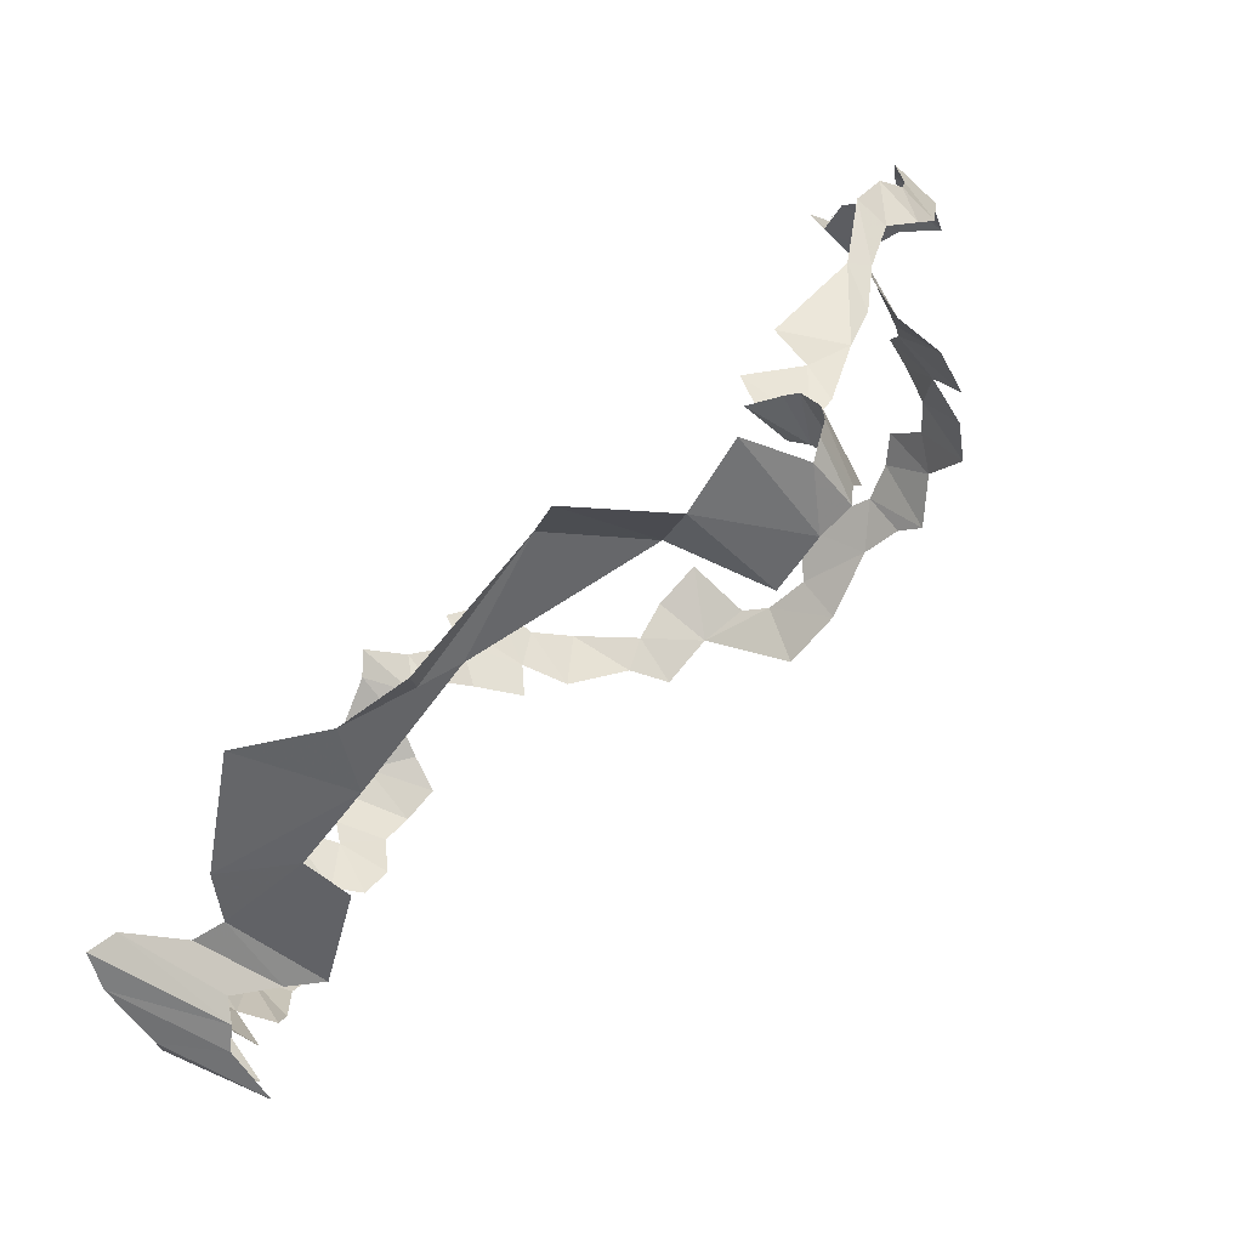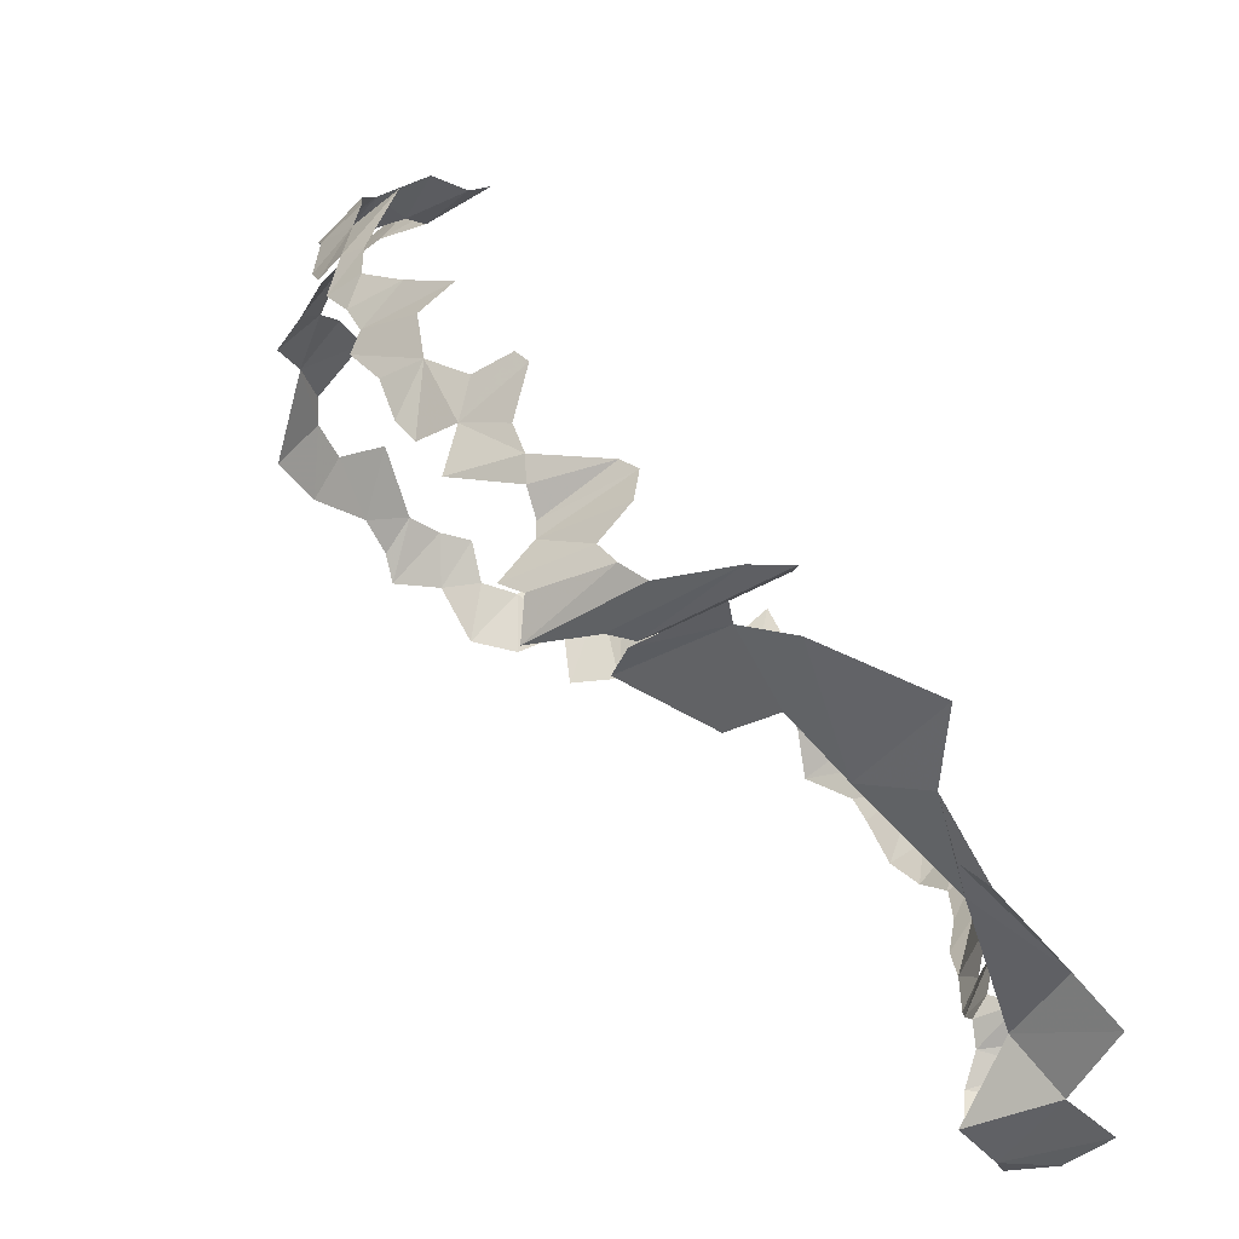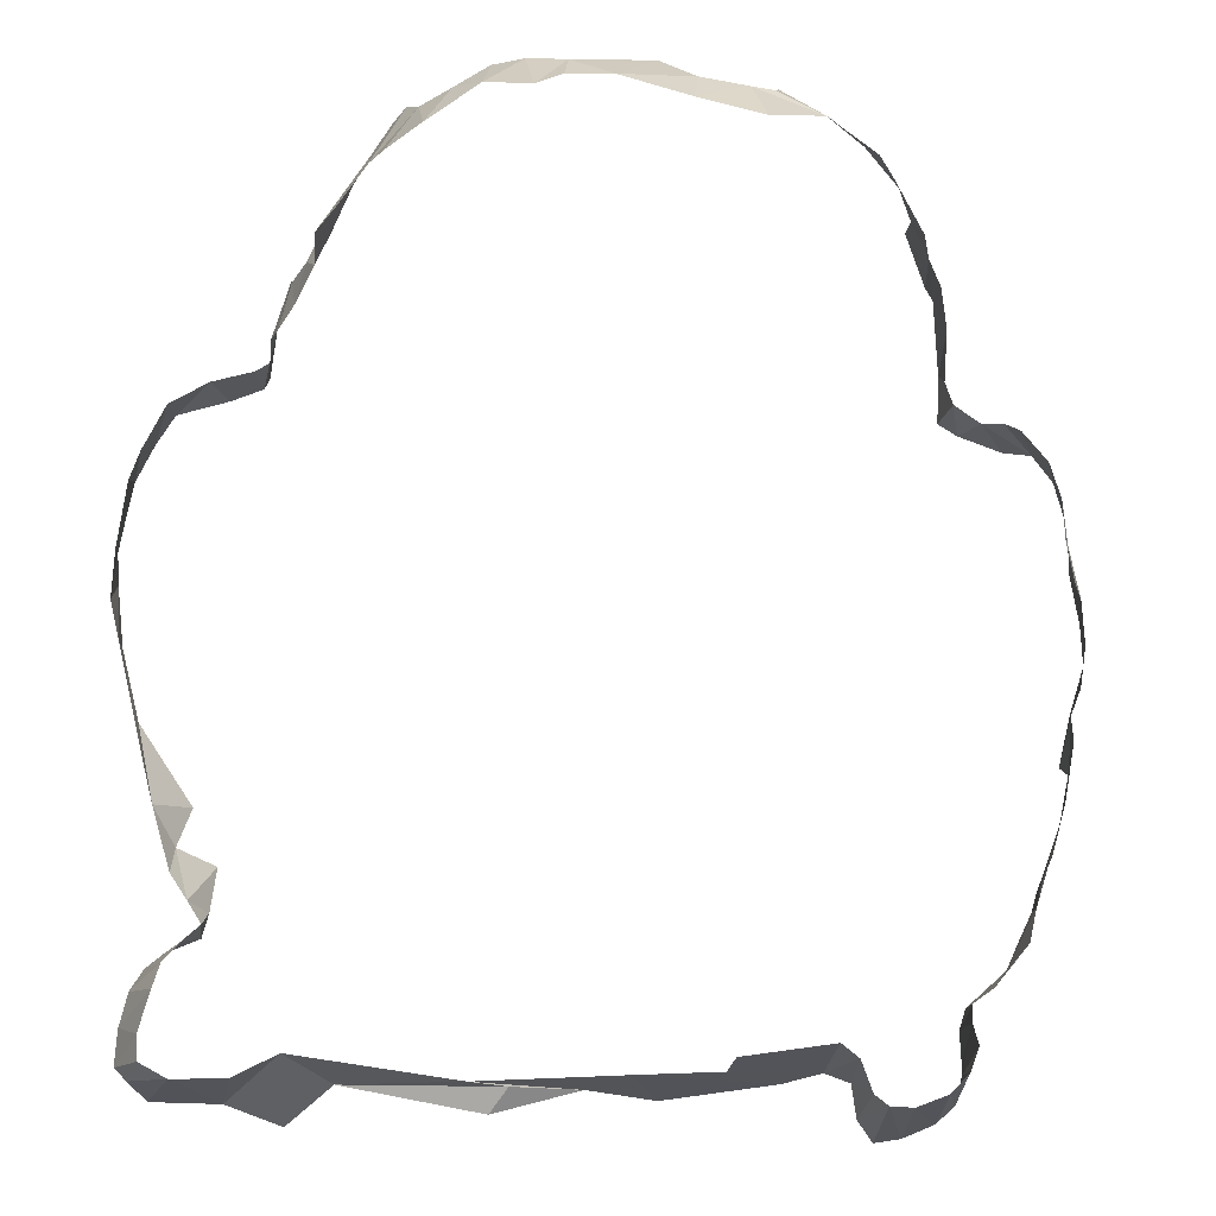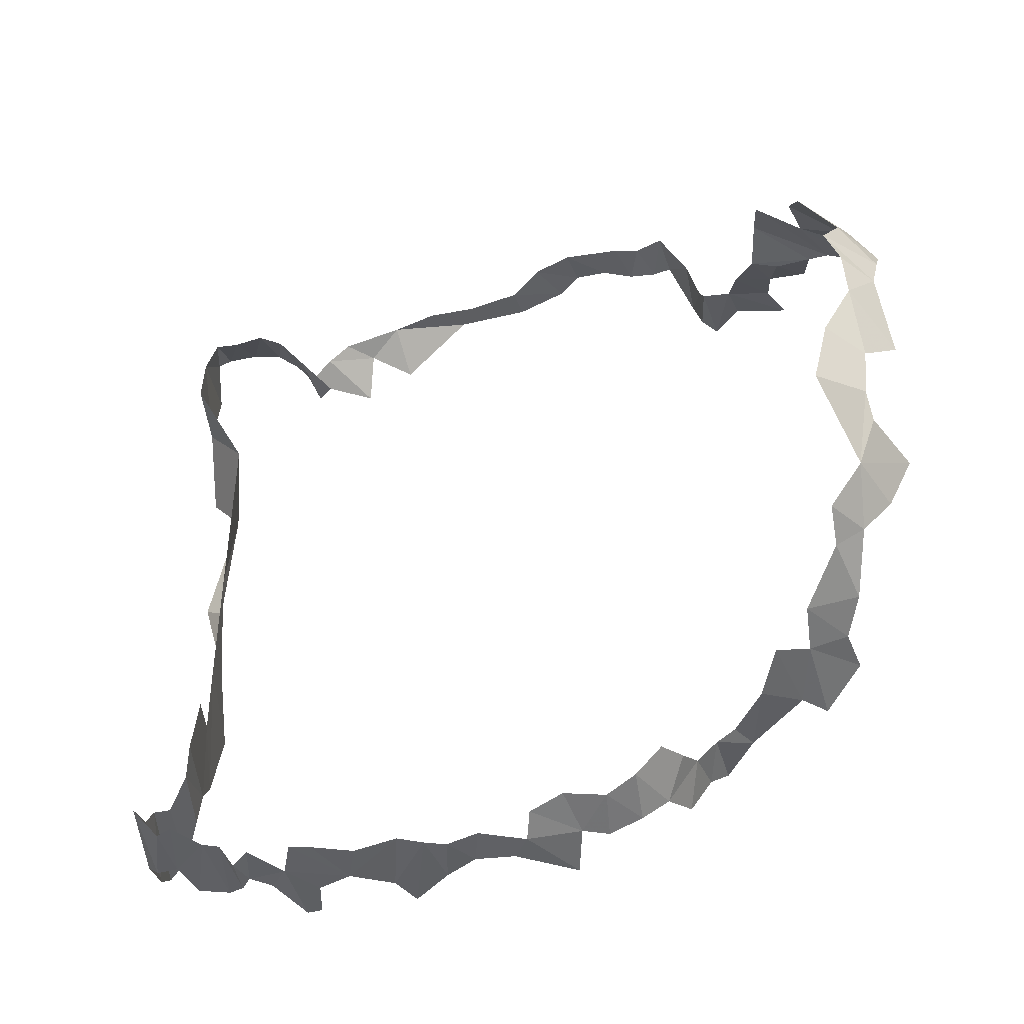
<metadata>
{"format":"obj","ext":"obj","renderer":"f3d","projection":"perspective","resolution":1024,"background":"white","views":[{"elev":-52.9,"azim":-47.4,"up":"+Y"},{"elev":-50.1,"azim":-156.2,"up":"+Y"},{"elev":-22.7,"azim":78.7,"up":"+Y"},{"elev":-33.0,"azim":93.9,"up":"+Z"}]}
</metadata>
<code>
v -9.606 11.05 1.665
v -9.822 10.77 1.451
v -9.65 10.51 1.496
v -7.572 14.87 0.7477
v -7.873 15.06 0.7834
v -7.958 14.71 0.8567
v -10.17 9.869 1.626
v -9.589 9.767 1.524
v -9.756 9.989 1.374
v -7.723 14.44 -4.407
v -7.949 14.61 -4.431
v -7.276 14.67 -4.299
v -8.036 11.02 -5.335
v -8.407 10.94 -5.408
v -7.79 11.43 -5.342
v -8.984 10.14 -5.219
v -9.184 10.45 -5.411
v -8.61 10.31 -5.251
v -5.532 15.58 -1.238
v -5.896 15.98 -1.64
v -5.797 15.84 -0.9372
v -8.381 11.36 -5.501
v -7.861 11.66 -5.356
v -7.79 11.43 -5.342
v -8.307 14.65 0.9567
v -7.958 14.71 0.8567
v -8.212 15.05 0.8649
v -9.545 8.991 -4.14
v -9.226 9.19 -3.946
v -9.967 9.172 -4.076
v -10.1 9.188 -2.283
v -10.6 9.172 -2
v -10.96 9.193 -2.69
v -9.534 8.925 -4.807
v -8.874 9.038 -4.733
v -8.751 8.822 -4.52
v -5.79 15.29 -3.331
v -6.109 15.33 -3.522
v -6.169 15.58 -3.333
v -9.797 8.907 1.41
v -10.48 8.891 0.9318
v -9.668 8.903 0.9492
v -7.694 15.27 -4.269
v -6.929 15.1 -4.06
v -7.489 15.04 -4.262
v -8.773 13.72 1.957
v -8.41 13.97 1.785
v -9.041 13.9 1.837
v -8.45 9.977 -5.125
v -9.035 9.914 -5.121
v -8.61 10.31 -5.251
v -7.861 11.66 -5.356
v -8.673 11.53 -5.532
v -8.247 11.84 -5.499
v -7.949 14.61 -4.431
v -7.489 15.04 -4.262
v -7.276 14.67 -4.299
v -8.965 9.454 -4.793
v -9.696 9.311 -4.93
v -9.742 9.599 -4.938
v -8.825 14.38 1.002
v -8.479 14.36 1.109
v -8.388 14.4 0.9992
v -5.911 15.23 0.1341
v -6.373 15.65 0.1119
v -6.266 15.17 0.3752
v -8.26 10.39 -5.173
v -8.61 10.31 -5.251
v -8.407 10.94 -5.408
v -9.92 9.208 -3.03
v -10.1 9.188 -2.283
v -10.27 9.215 -3.571
v -8.365 14.38 -4.541
v -7.949 14.61 -4.431
v -7.792 14.27 -4.495
v -8.673 11.53 -5.532
v -7.861 11.66 -5.356
v -8.381 11.36 -5.501
v -5.765 15.56 -2.918
v -5.79 15.29 -3.331
v -6.169 15.58 -3.333
v -7.427 12.62 -5.296
v -7.704 13.07 -5.364
v -7.298 12.92 -5.194
v -10.2 8.971 1.707
v -9.772 9.025 1.654
v -10.25 9.087 1.812
v -8.156 13.02 -5.53
v -7.704 13.07 -5.364
v -7.682 12.59 -5.437
v -7.071 14.88 0.7947
v -7.238 15.41 0.5052
v -7.572 14.87 0.7477
v -7.792 14.27 -4.495
v -8.237 14.22 -4.665
v -8.365 14.38 -4.541
v -8.751 8.822 -4.52
v -9.689 8.804 -4.687
v -9.534 8.925 -4.807
v -8.773 13.72 1.957
v -9.041 13.9 1.837
v -9.235 13.65 1.974
v -8.688 9.2 -4.752
v -9.405 9.142 -4.833
v -8.965 9.454 -4.793
v -5.765 15.56 -2.918
v -5.71 15.71 -2.516
v -5.601 15.65 -2.288
v -10.17 9.382 1.799
v -9.545 9.544 1.586
v -10.11 9.663 1.738
v -5.596 15.68 -1.888
v -5.896 15.98 -1.64
v -5.532 15.58 -1.238
v -7.587 12.16 -5.411
v -7.901 12.47 -5.495
v -7.682 12.59 -5.437
v -5.943 15.9 -0.63
v -5.809 15.56 -0.2884
v -5.502 15.4 -0.6259
v -9.01 12.96 2.098
v -9.206 13.36 2.02
v -9.333 13.06 2.07
v -9.526 11.44 1.778
v -9.567 11.88 1.883
v -9.747 11.78 1.808
v -6.929 15.1 -4.06
v -6.832 14.8 -4.118
v -7.489 15.04 -4.262
v -7.071 14.88 0.7947
v -7.06 15.58 0.4003
v -7.238 15.41 0.5052
v -8.61 10.31 -5.251
v -9.087 10.6 -5.432
v -8.741 10.63 -5.365
v -8.479 14.36 1.109
v -8.931 14.3 1.263
v -8.487 14.24 1.458
v -6.621 15.53 -3.737
v -6.518 15.07 -3.9
v -6.957 15.44 -3.934
v -5.943 15.9 -0.63
v -6.152 15.94 -0.4021
v -5.809 15.56 -0.2884
v -10.44 9.155 -1.007
v -10.87 9.182 0.01726
v -10.5 9.145 -1.359
v -5.765 15.56 -2.918
v -6.187 16.03 -2.658
v -5.71 15.71 -2.516
v -9.609 9.748 -4.956
v -8.99 9.756 -5.002
v -8.978 9.615 -4.812
v -5.797 15.84 -0.9372
v -5.943 15.9 -0.63
v -5.502 15.4 -0.6259
v -10.5 9.145 -1.359
v -10.87 9.182 0.01726
v -10.69 8.952 -1.224
v -7.704 13.07 -5.364
v -7.342 13.29 -5.202
v -7.298 12.92 -5.194
v -6.646 15.81 0.1725
v -6.942 15.84 0.2361
v -6.687 15.3 0.4426
v -7.873 15.06 0.7834
v -7.5 15.11 0.6406
v -7.617 15.38 0.6281
v -6.266 15.17 0.3752
v -6.373 15.65 0.1119
v -6.687 15.3 0.4426
v -10.1 9.188 -2.283
v -10.44 9.155 -1.007
v -10.6 9.172 -2
v -9.263 8.828 -4.392
v -10.26 8.806 -4.571
v -9.689 8.804 -4.687
v -8.965 9.454 -4.793
v -9.742 9.599 -4.938
v -8.978 9.615 -4.812
v -5.765 15.56 -2.918
v -6.195 15.83 -3.071
v -6.187 16.03 -2.658
v -9.405 9.142 -4.833
v -8.874 9.038 -4.733
v -9.534 8.925 -4.807
v -9.795 10.15 1.218
v -9.705 10.31 1.343
v -9.949 10.29 1.152
v -7.949 14.61 -4.431
v -7.723 14.44 -4.407
v -7.792 14.27 -4.495
v -7.773 11.87 -5.421
v -7.911 12.12 -5.506
v -7.587 12.16 -5.411
v -9.226 9.19 -3.946
v -9.901 9.229 -3.827
v -9.967 9.172 -4.076
v -9.797 8.907 1.41
v -10.67 8.926 1.516
v -10.48 8.891 0.9318
v -9.763 9.242 1.669
v -10.25 9.087 1.812
v -9.772 9.025 1.654
v -9.606 11.05 1.665
v -9.982 11.17 1.323
v -9.822 10.77 1.451
v -10.17 9.869 1.626
v -9.756 9.989 1.374
v -10.15 9.998 1.481
v -9.035 9.914 -5.121
v -8.984 10.14 -5.219
v -8.61 10.31 -5.251
v -10.23 9.263 0.5192
v -10.87 9.182 0.01726
v -10.44 9.155 -1.007
v -9.742 9.599 -4.938
v -9.609 9.748 -4.956
v -8.978 9.615 -4.812
v -8.793 14.06 1.697
v -8.41 13.97 1.785
v -8.487 14.24 1.458
v -6.373 15.65 0.1119
v -6.646 15.81 0.1725
v -6.687 15.3 0.4426
v -9.248 12.62 2.106
v -9.333 13.06 2.07
v -9.567 12.87 2.043
v -9.763 9.242 1.669
v -9.545 9.544 1.586
v -10.17 9.382 1.799
v -7.911 12.12 -5.506
v -7.901 12.47 -5.495
v -7.587 12.16 -5.411
v -8.094 14.03 -4.999
v -7.733 14.09 -4.702
v -7.703 13.83 -5.104
v -9.609 9.748 -4.956
v -9.035 9.914 -5.121
v -8.99 9.756 -5.002
v -6.957 15.44 -3.934
v -6.518 15.07 -3.9
v -6.929 15.1 -4.06
v -5.279 15.2 -2.336
v -5.765 15.56 -2.918
v -5.601 15.65 -2.288
v -10.15 9.998 1.481
v -9.756 9.989 1.374
v -10.19 10.15 1.19
v -7.861 11.66 -5.356
v -8.247 11.84 -5.499
v -7.773 11.87 -5.421
v -7.35 15.56 -4.007
v -6.957 15.44 -3.934
v -6.929 15.1 -4.06
v -8.61 10.31 -5.251
v -8.741 10.63 -5.365
v -8.407 10.94 -5.408
v -5.532 15.58 -1.238
v -5.797 15.84 -0.9372
v -5.539 15.54 -0.8567
v -9.797 8.907 1.41
v -10.2 8.971 1.707
v -10.67 8.926 1.516
v -8.132 10.61 -5.241
v -8.407 10.94 -5.408
v -8.036 11.02 -5.335
v -8.939 14.53 0.9514
v -8.307 14.65 0.9567
v -8.631 14.75 0.9791
v -7.238 15.41 0.5052
v -7.5 15.11 0.6406
v -7.572 14.87 0.7477
v -7.901 12.47 -5.495
v -8.156 13.02 -5.53
v -7.682 12.59 -5.437
v -8.751 8.822 -4.52
v -9.263 8.828 -4.392
v -9.689 8.804 -4.687
v -6.621 15.53 -3.737
v -6.109 15.33 -3.522
v -6.518 15.07 -3.9
v -9.405 9.142 -4.833
v -9.696 9.311 -4.93
v -8.965 9.454 -4.793
v -8.874 9.038 -4.733
v -9.405 9.142 -4.833
v -8.688 9.2 -4.752
v -9.413 8.866 -4.225
v -9.545 8.991 -4.14
v -10.46 8.995 -4.256
v -8.237 14.22 -4.665
v -7.733 14.09 -4.702
v -8.094 14.03 -4.999
v -9.747 11.78 1.808
v -9.567 11.88 1.883
v -9.778 12.42 1.973
v -9.011 9.251 -3.728
v -9.901 9.229 -3.827
v -9.226 9.19 -3.946
v -9.011 9.251 -3.728
v -9.485 9.22 -3.01
v -9.901 9.229 -3.827
v -9.485 9.22 -3.01
v -9.92 9.208 -3.03
v -9.901 9.229 -3.827
v -10.46 8.995 -4.256
v -9.545 8.991 -4.14
v -9.967 9.172 -4.076
v -9.263 8.828 -4.392
v -9.413 8.866 -4.225
v -10.26 8.806 -4.571
v -9.413 8.866 -4.225
v -10.56 8.829 -4.417
v -10.26 8.806 -4.571
v -10.56 8.829 -4.417
v -9.413 8.866 -4.225
v -10.46 8.995 -4.256
v -8.388 14.4 0.9992
v -8.939 14.53 0.9514
v -8.825 14.38 1.002
v -9.567 11.88 1.883
v -9.51 12.35 2.006
v -9.778 12.42 1.973
v -9.668 8.903 0.9492
v -10.48 8.891 0.9318
v -10.23 9.263 0.5192
v -10.25 9.087 1.812
v -9.763 9.242 1.669
v -10.17 9.382 1.799
v -9.772 9.025 1.654
v -10.2 8.971 1.707
v -9.797 8.907 1.41
v -7.071 14.88 0.7947
v -6.648 14.89 0.6719
v -7.06 15.58 0.4003
v -10.48 8.891 0.9318
v -11.09 8.865 0.3906
v -10.23 9.263 0.5192
v -8.407 10.94 -5.408
v -8.381 11.36 -5.501
v -7.79 11.43 -5.342
v -8.307 14.65 0.9567
v -8.212 15.05 0.8649
v -8.486 15.23 0.8463
v -8.307 14.65 0.9567
v -8.939 14.53 0.9514
v -8.388 14.4 0.9992
v -6.373 15.65 0.1119
v -5.911 15.23 0.1341
v -6.116 15.69 -0.1083
v -7.5 15.11 0.6406
v -7.873 15.06 0.7834
v -7.572 14.87 0.7477
v -7.958 14.71 0.8567
v -7.873 15.06 0.7834
v -8.212 15.05 0.8649
v -8.487 14.24 1.458
v -8.931 14.3 1.263
v -8.793 14.06 1.697
v -7.229 13.55 -5.07
v -7.342 13.29 -5.202
v -7.687 13.6 -5.266
v -7.35 15.56 -4.007
v -6.929 15.1 -4.06
v -7.694 15.27 -4.269
v -6.832 14.8 -4.118
v -7.276 14.67 -4.299
v -7.489 15.04 -4.262
v -10.11 9.663 1.738
v -9.589 9.767 1.524
v -10.17 9.869 1.626
v -6.169 15.58 -3.333
v -6.109 15.33 -3.522
v -6.621 15.53 -3.737
v -7.179 13.78 -4.836
v -7.229 13.55 -5.07
v -7.703 13.83 -5.104
v -9.705 10.31 1.343
v -9.822 10.77 1.451
v -10.09 10.72 1.096
v -6.152 15.94 -0.4021
v -6.116 15.69 -0.1083
v -5.809 15.56 -0.2884
v -7.703 13.83 -5.104
v -7.229 13.55 -5.07
v -7.687 13.6 -5.266
v -7.446 13.97 -4.792
v -7.703 13.83 -5.104
v -7.733 14.09 -4.702
v -7.446 13.97 -4.792
v -7.179 13.78 -4.836
v -7.703 13.83 -5.104
v -7.342 13.29 -5.202
v -7.76 13.3 -5.374
v -7.687 13.6 -5.266
v -7.682 12.59 -5.437
v -7.704 13.07 -5.364
v -7.427 12.62 -5.296
v -7.342 13.29 -5.202
v -7.704 13.07 -5.364
v -7.76 13.3 -5.374
v -8.237 14.22 -4.665
v -7.792 14.27 -4.495
v -7.733 14.09 -4.702
v -7.773 11.87 -5.421
v -8.247 11.84 -5.499
v -7.911 12.12 -5.506
v -5.765 15.56 -2.918
v -6.169 15.58 -3.333
v -6.195 15.83 -3.071
v -5.279 15.2 -2.336
v -5.601 15.65 -2.288
v -5.33 15.33 -1.79
v -5.601 15.65 -2.288
v -5.596 15.68 -1.888
v -5.33 15.33 -1.79
v -5.33 15.33 -1.79
v -5.596 15.68 -1.888
v -5.532 15.58 -1.238
v -6.648 14.89 0.6719
v -6.687 15.3 0.4426
v -7.06 15.58 0.4003
v -8.931 14.3 1.263
v -8.479 14.36 1.109
v -8.825 14.38 1.002
v -6.687 15.3 0.4426
v -6.942 15.84 0.2361
v -7.06 15.58 0.4003
v -7.5 15.11 0.6406
v -7.238 15.41 0.5052
v -7.617 15.38 0.6281
v -9.795 10.15 1.218
v -9.949 10.29 1.152
v -10.19 10.15 1.19
v -8.307 14.65 0.9567
v -8.486 15.23 0.8463
v -8.631 14.75 0.9791
v -10.6 9.172 -2
v -10.5 9.145 -1.359
v -10.69 8.952 -1.224
v -8.856 13.49 2.038
v -9.206 13.36 2.02
v -9.01 12.96 2.098
v -9.041 13.9 1.837
v -8.41 13.97 1.785
v -8.793 14.06 1.697
v -9.235 13.65 1.974
v -8.856 13.49 2.038
v -8.773 13.72 1.957
v -8.856 13.49 2.038
v -9.235 13.65 1.974
v -9.206 13.36 2.02
v -6.116 15.69 -0.1083
v -5.911 15.23 0.1341
v -5.809 15.56 -0.2884
v -5.539 15.54 -0.8567
v -5.797 15.84 -0.9372
v -5.502 15.4 -0.6259
v -9.756 9.989 1.374
v -9.795 10.15 1.218
v -10.19 10.15 1.19
v -9.705 10.31 1.343
v -9.65 10.51 1.496
v -9.822 10.77 1.451
v -8.61 10.31 -5.251
v -9.184 10.45 -5.411
v -9.087 10.6 -5.432
v -9.248 12.62 2.106
v -9.01 12.96 2.098
v -9.333 13.06 2.07
v -10.44 9.155 -1.007
v -10.5 9.145 -1.359
v -10.6 9.172 -2
v -9.901 9.229 -3.827
v -9.92 9.208 -3.03
v -10.27 9.215 -3.571
v -8.99 9.756 -5.002
v -9.035 9.914 -5.121
v -8.45 9.977 -5.125
v -9.606 11.05 1.665
v -9.526 11.44 1.778
v -9.747 11.78 1.808
v -8.26 10.39 -5.173
v -8.407 10.94 -5.408
v -8.132 10.61 -5.241
v -9.949 10.29 1.152
v -9.705 10.31 1.343
v -10.09 10.72 1.096
v -10.1 9.188 -2.283
v -10.96 9.193 -2.69
v -10.27 9.215 -3.571
v -11.09 8.865 0.3906
v -10.87 9.182 0.01726
v -10.23 9.263 0.5192
v -9.545 9.544 1.586
v -9.589 9.767 1.524
v -10.11 9.663 1.738
v -9.51 12.35 2.006
v -9.567 12.87 2.043
v -9.778 12.42 1.973
v -9.51 12.35 2.006
v -9.248 12.62 2.106
v -9.567 12.87 2.043
v -9.606 11.05 1.665
v -9.747 11.78 1.808
v -9.982 11.17 1.323
f 1 2 3
f 4 5 6
f 7 8 9
f 10 11 12
f 13 14 15
f 16 17 18
f 19 20 21
f 22 23 24
f 25 26 27
f 28 29 30
f 31 32 33
f 34 35 36
f 37 38 39
f 40 41 42
f 43 44 45
f 46 47 48
f 49 50 51
f 52 53 54
f 55 56 57
f 58 59 60
f 61 62 63
f 64 65 66
f 67 68 69
f 70 71 72
f 73 74 75
f 76 77 78
f 79 80 81
f 82 83 84
f 85 86 87
f 88 89 90
f 91 92 93
f 94 95 96
f 97 98 99
f 100 101 102
f 103 104 105
f 106 107 108
f 109 110 111
f 112 113 114
f 115 116 117
f 118 119 120
f 121 122 123
f 124 125 126
f 127 128 129
f 130 131 132
f 133 134 135
f 136 137 138
f 139 140 141
f 142 143 144
f 145 146 147
f 148 149 150
f 151 152 153
f 154 155 156
f 157 158 159
f 160 161 162
f 163 164 165
f 166 167 168
f 169 170 171
f 172 173 174
f 175 176 177
f 178 179 180
f 181 182 183
f 184 185 186
f 187 188 189
f 190 191 192
f 193 194 195
f 196 197 198
f 199 200 201
f 202 203 204
f 205 206 207
f 208 209 210
f 211 212 213
f 214 215 216
f 217 218 219
f 220 221 222
f 223 224 225
f 226 227 228
f 229 230 231
f 232 233 234
f 235 236 237
f 238 239 240
f 241 242 243
f 244 245 246
f 247 248 249
f 250 251 252
f 253 254 255
f 256 257 258
f 259 260 261
f 262 263 264
f 265 266 267
f 268 269 270
f 271 272 273
f 274 275 276
f 277 278 279
f 280 281 282
f 283 284 285
f 286 287 288
f 289 290 291
f 292 293 294
f 295 296 297
f 298 299 300
f 301 302 303
f 304 305 306
f 307 308 309
f 310 311 312
f 313 314 315
f 316 317 318
f 319 320 321
f 322 323 324
f 325 326 327
f 328 329 330
f 331 332 333
f 334 335 336
f 337 338 339
f 340 341 342
f 343 344 345
f 346 347 348
f 349 350 351
f 352 353 354
f 355 356 357
f 358 359 360
f 361 362 363
f 364 365 366
f 367 368 369
f 370 371 372
f 373 374 375
f 376 377 378
f 379 380 381
f 382 383 384
f 385 386 387
f 388 389 390
f 391 392 393
f 394 395 396
f 397 398 399
f 400 401 402
f 403 404 405
f 406 407 408
f 409 410 411
f 412 413 414
f 415 416 417
f 418 419 420
f 421 422 423
f 424 425 426
f 427 428 429
f 430 431 432
f 433 434 435
f 436 437 438
f 439 440 441
f 442 443 444
f 445 446 447
f 448 449 450
f 451 452 453
f 454 455 456
f 457 458 459
f 460 461 462
f 463 464 465
f 466 467 468
f 469 470 471
f 472 473 474
f 475 476 477
f 478 479 480
f 481 482 483
f 484 485 486
f 487 488 489
f 490 491 492
f 493 494 495
f 496 497 498
f 499 500 501
f 502 503 504
f 505 506 507

</code>
